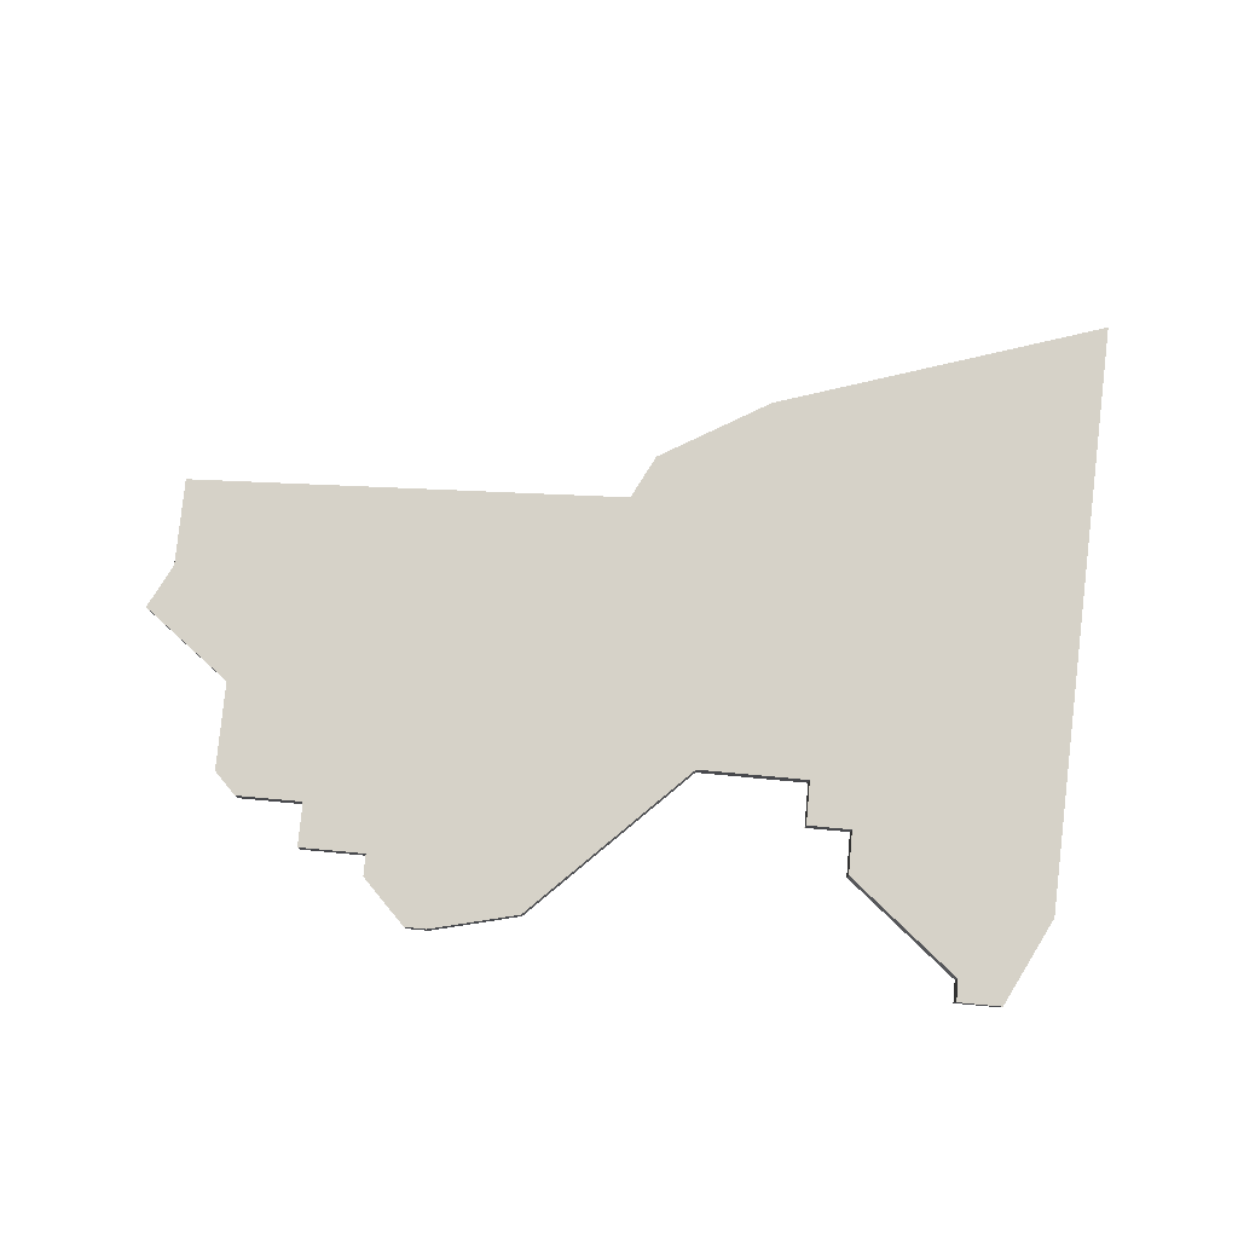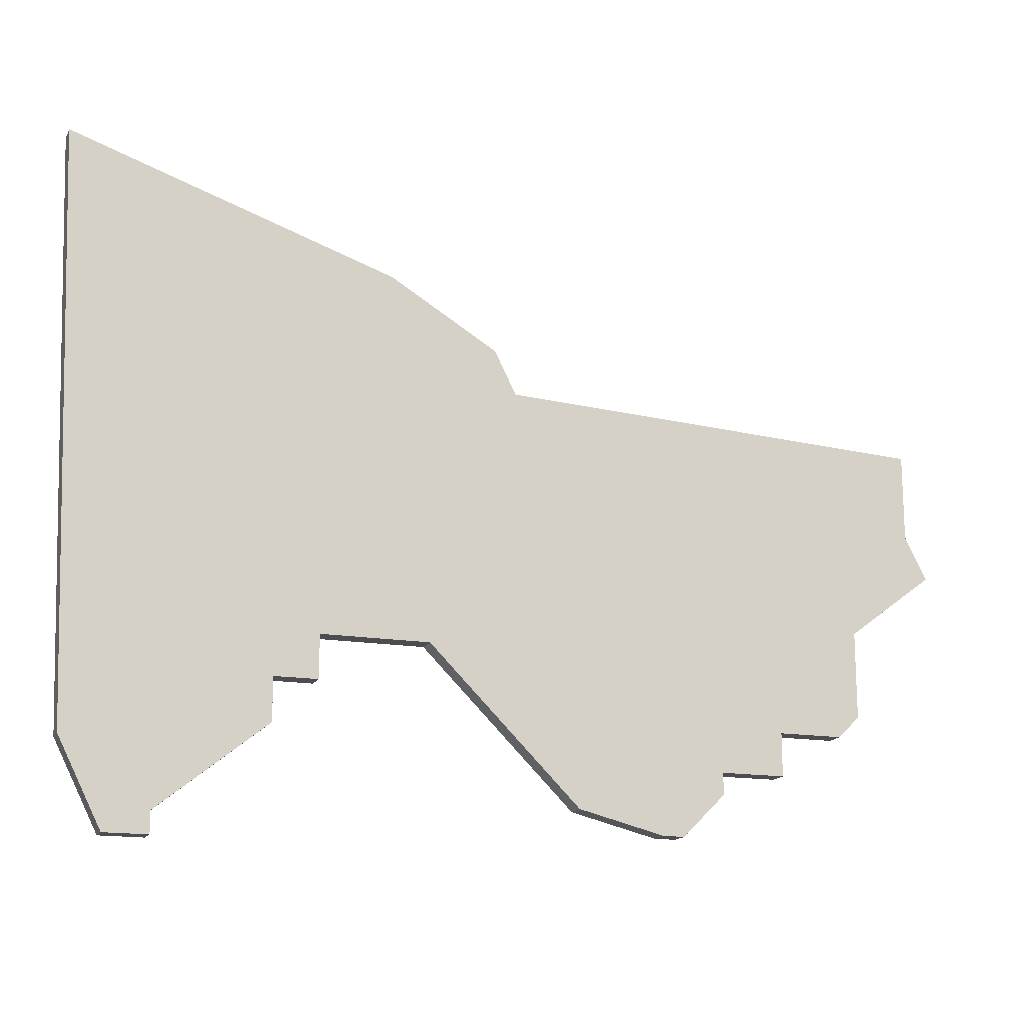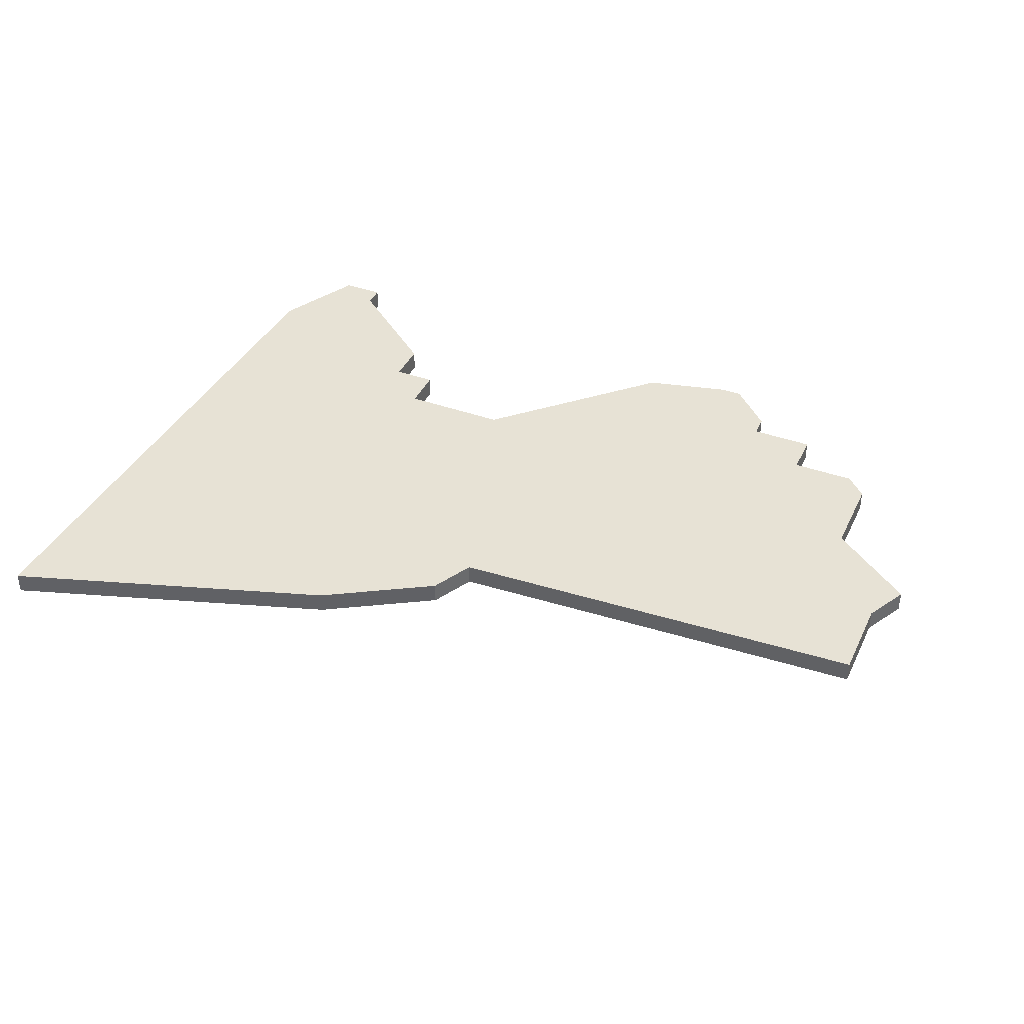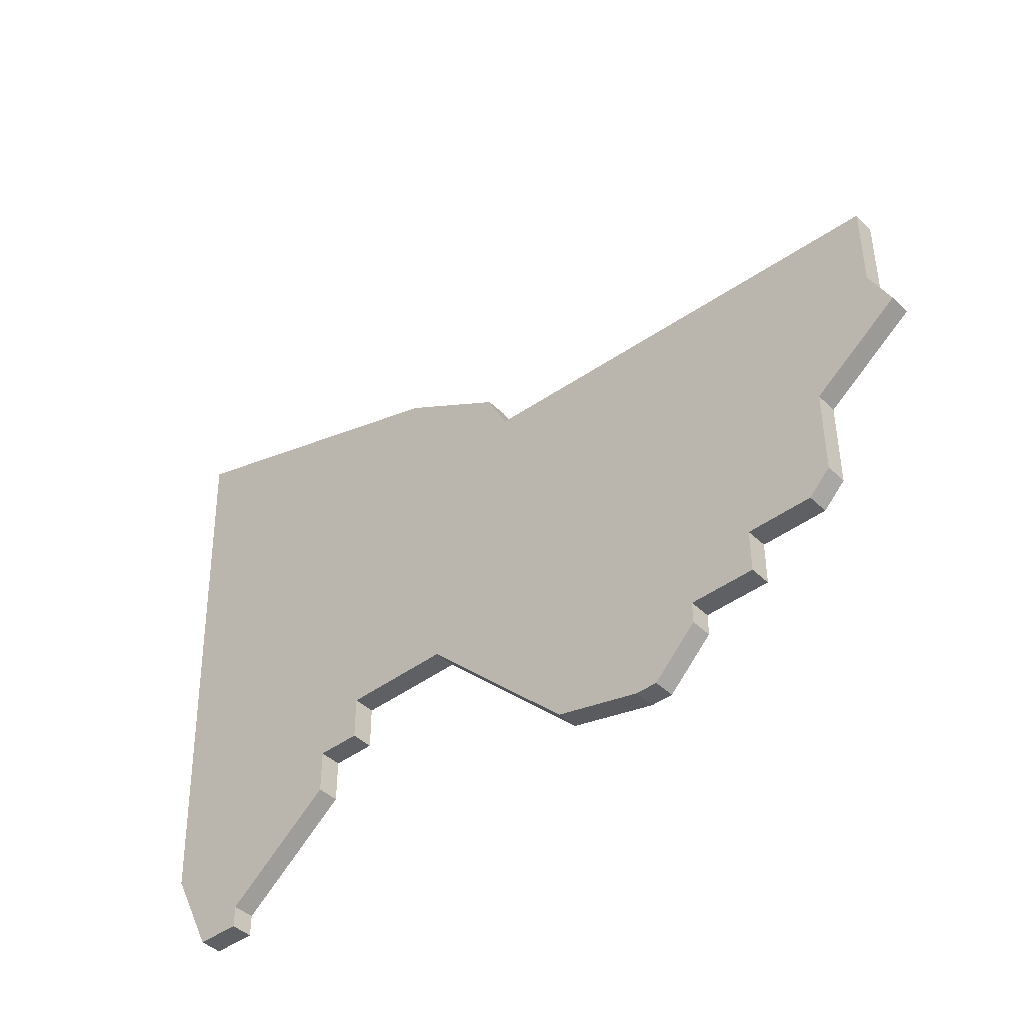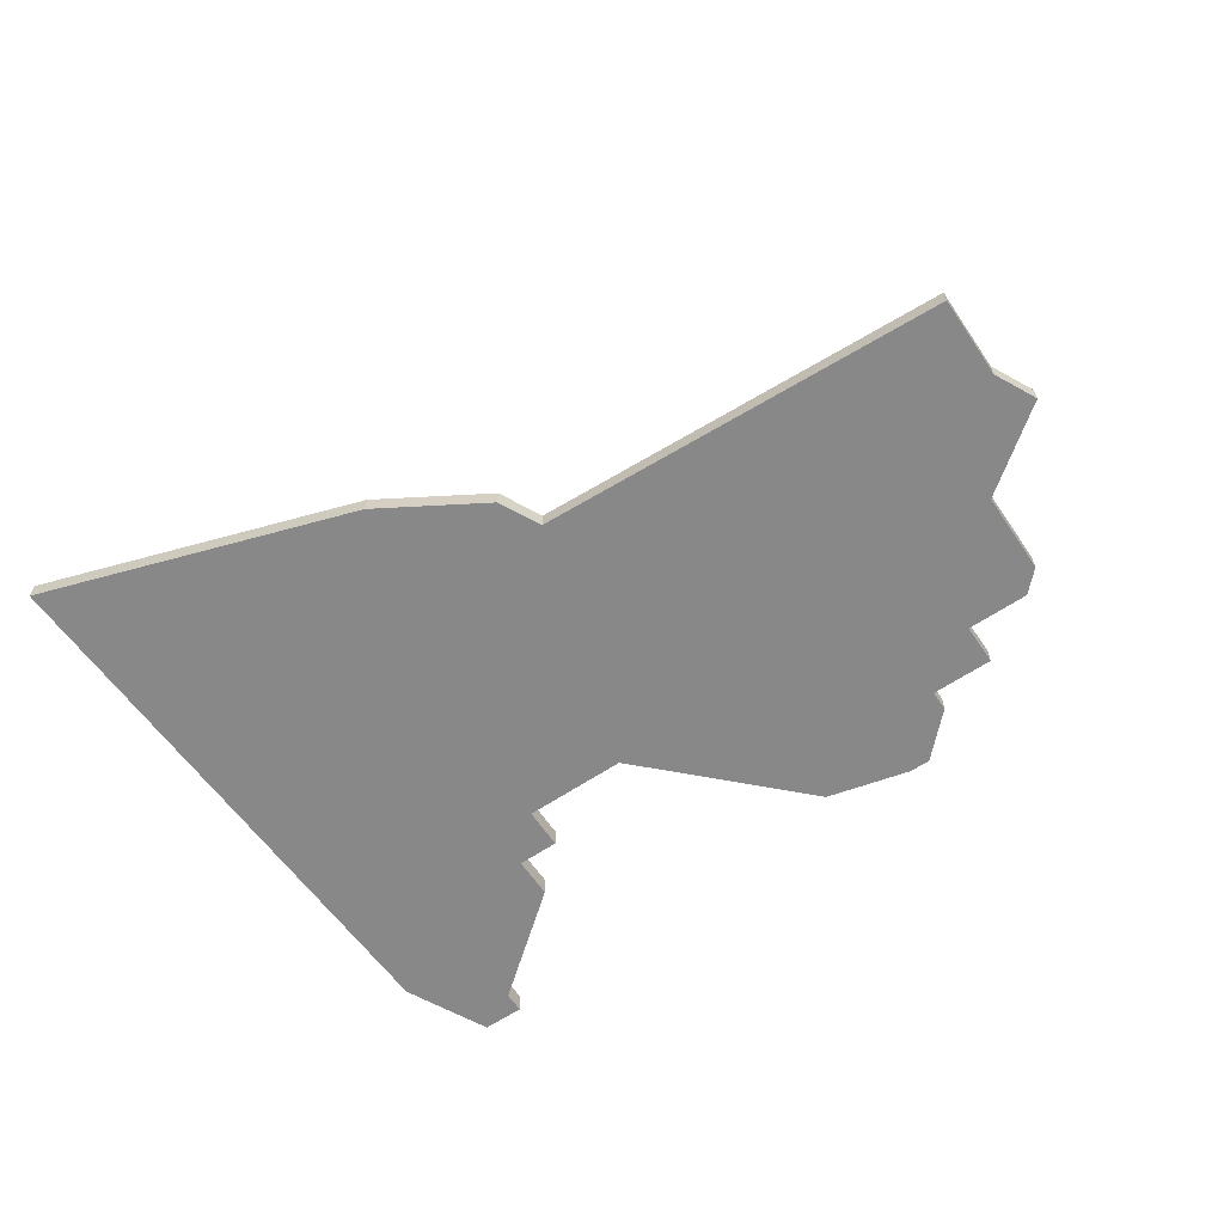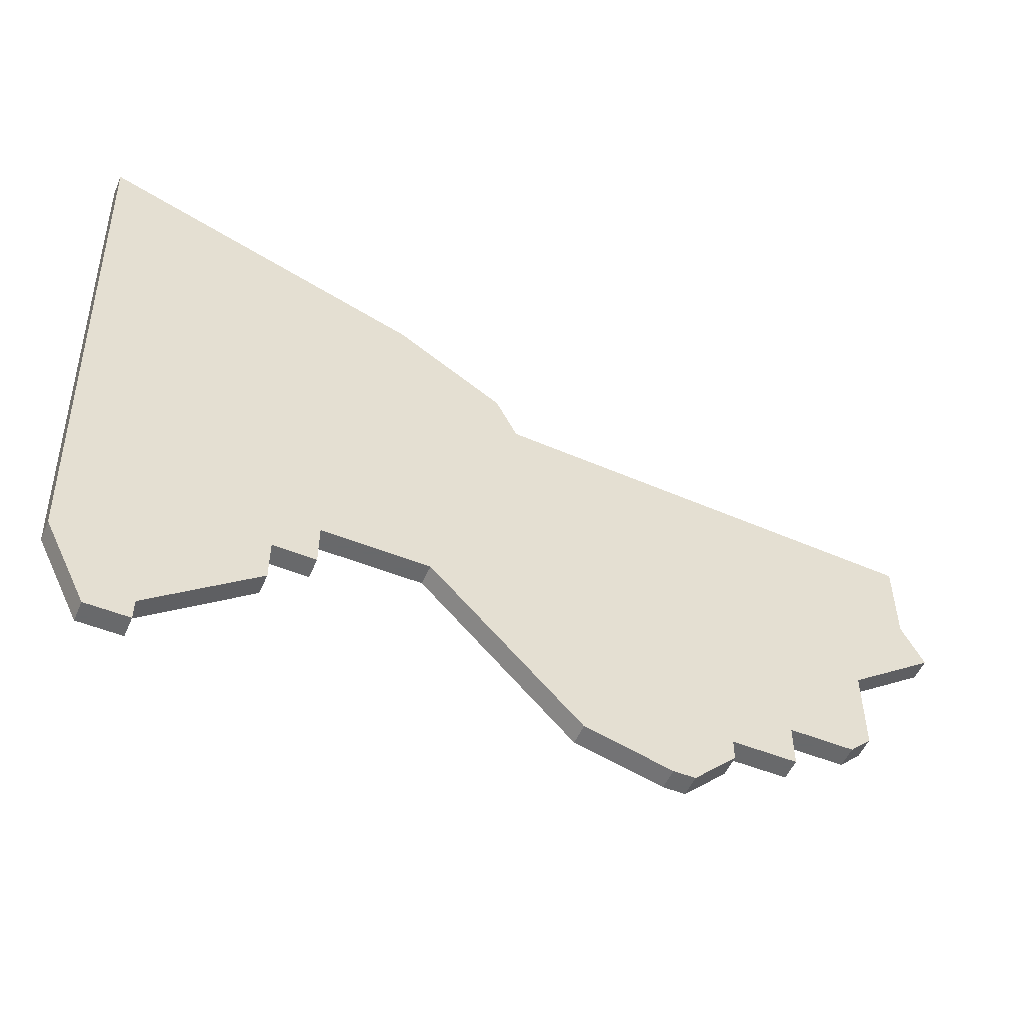
<metadata>
{"format":"obj","ext":"obj","renderer":"f3d","projection":"perspective","resolution":1024,"background":"white","views":[{"elev":78.4,"azim":5.3,"up":"+Z"},{"elev":-16.2,"azim":160.5,"up":"+Y"},{"elev":40.1,"azim":-156.2,"up":"+Z"},{"elev":-43.1,"azim":-138.5,"up":"+Y"},{"elev":-62.9,"azim":-145.9,"up":"+Z"},{"elev":-52.6,"azim":156.8,"up":"+Y"}]}
</metadata>
<code>
v 1511 -476 0
v 1511 -480 0
v 1510 -482 0
v 1514 -485 0
v 1514 -489 0
v 1515 -490 0
v 1518 -490 0
v 1518 -492 0
v 1521 -492 0
v 1521 -493 0
v 1523 -495 0
v 1524 -495 0
v 1528 -494 0
v 1535 -487 0
v 1540 -487 0
v 1540 -489 0
v 1542 -489 0
v 1542 -491 0
v 1547 -495 0
v 1547 -496 0
v 1549 -496 0
v 1551 -492 0
v 1552 -465 0
v 1537 -470 0
v 1532 -473 0
v 1531 -475 0
v 1511 -476 1
v 1511 -480 1
v 1510 -482 1
v 1514 -485 1
v 1514 -489 1
v 1515 -490 1
v 1518 -490 1
v 1518 -492 1
v 1521 -492 1
v 1521 -493 1
v 1523 -495 1
v 1524 -495 1
v 1528 -494 1
v 1535 -487 1
v 1540 -487 1
v 1540 -489 1
v 1542 -489 1
v 1542 -491 1
v 1547 -495 1
v 1547 -496 1
v 1549 -496 1
v 1551 -492 1
v 1552 -465 1
v 1537 -470 1
v 1532 -473 1
v 1531 -475 1
f 2 1 26
f 4 3 2
f 6 5 4
f 9 8 7
f 11 10 9
f 13 12 11
f 17 16 15
f 19 18 17
f 21 20 19
f 23 22 21
f 25 24 23
f 4 2 26
f 7 6 4
f 13 11 9
f 21 19 17
f 25 23 21
f 7 4 26
f 13 9 7
f 25 21 17
f 13 7 26
f 25 17 15
f 13 26 25
f 25 15 14
f 14 13 25
f 52 27 28
f 28 29 30
f 30 31 32
f 33 34 35
f 35 36 37
f 37 38 39
f 41 42 43
f 43 44 45
f 45 46 47
f 47 48 49
f 49 50 51
f 52 28 30
f 30 32 33
f 35 37 39
f 43 45 47
f 47 49 51
f 52 30 33
f 33 35 39
f 43 47 51
f 52 33 39
f 41 43 51
f 51 52 39
f 40 41 51
f 51 39 40
f 28 27 2
f 2 27 1
f 29 28 3
f 3 28 2
f 30 29 4
f 4 29 3
f 31 30 5
f 5 30 4
f 32 31 6
f 6 31 5
f 33 32 7
f 7 32 6
f 34 33 8
f 8 33 7
f 35 34 9
f 9 34 8
f 36 35 10
f 10 35 9
f 37 36 11
f 11 36 10
f 38 37 12
f 12 37 11
f 39 38 13
f 13 38 12
f 40 39 14
f 14 39 13
f 41 40 15
f 15 40 14
f 42 41 16
f 16 41 15
f 43 42 17
f 17 42 16
f 44 43 18
f 18 43 17
f 45 44 19
f 19 44 18
f 46 45 20
f 20 45 19
f 47 46 21
f 21 46 20
f 48 47 22
f 22 47 21
f 49 48 23
f 23 48 22
f 50 49 24
f 24 49 23
f 51 50 25
f 25 50 24
f 27 52 1
f 1 52 26
f 52 51 26
f 26 51 25

</code>
